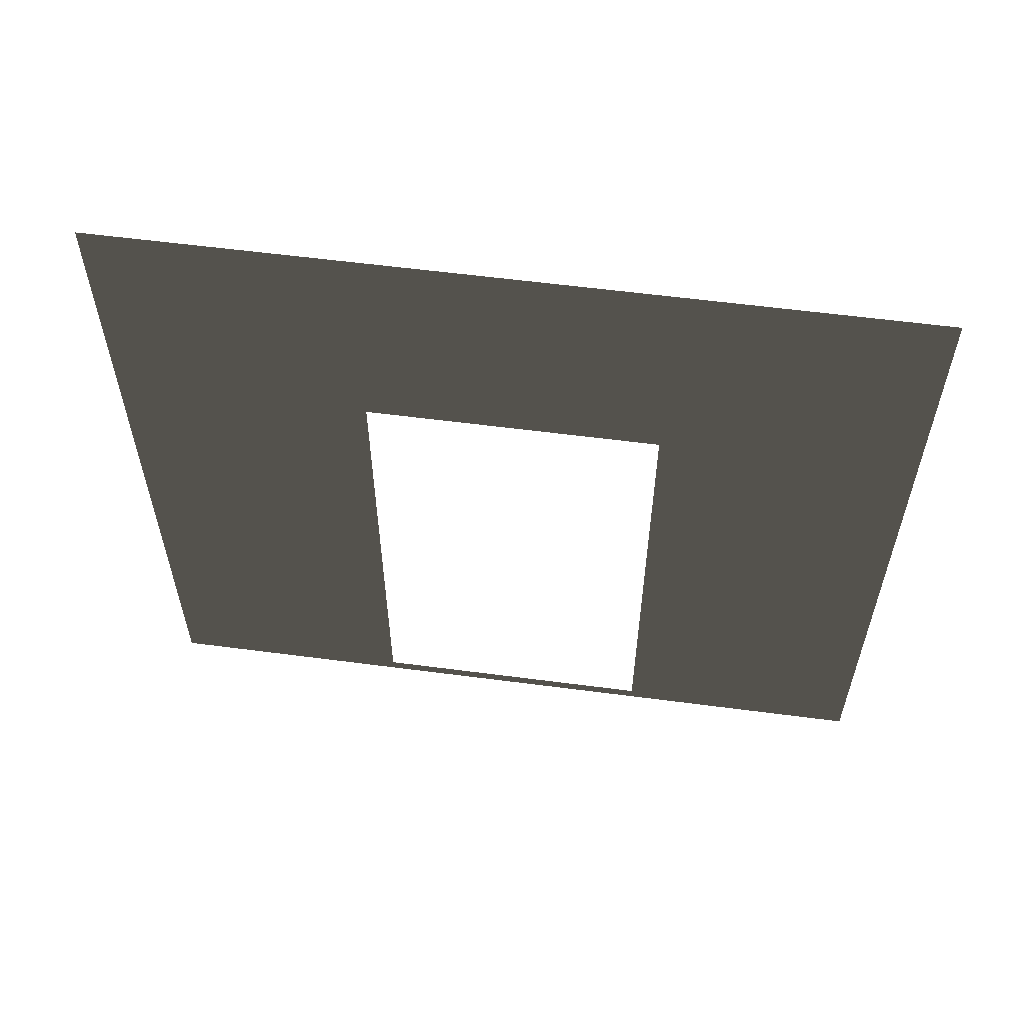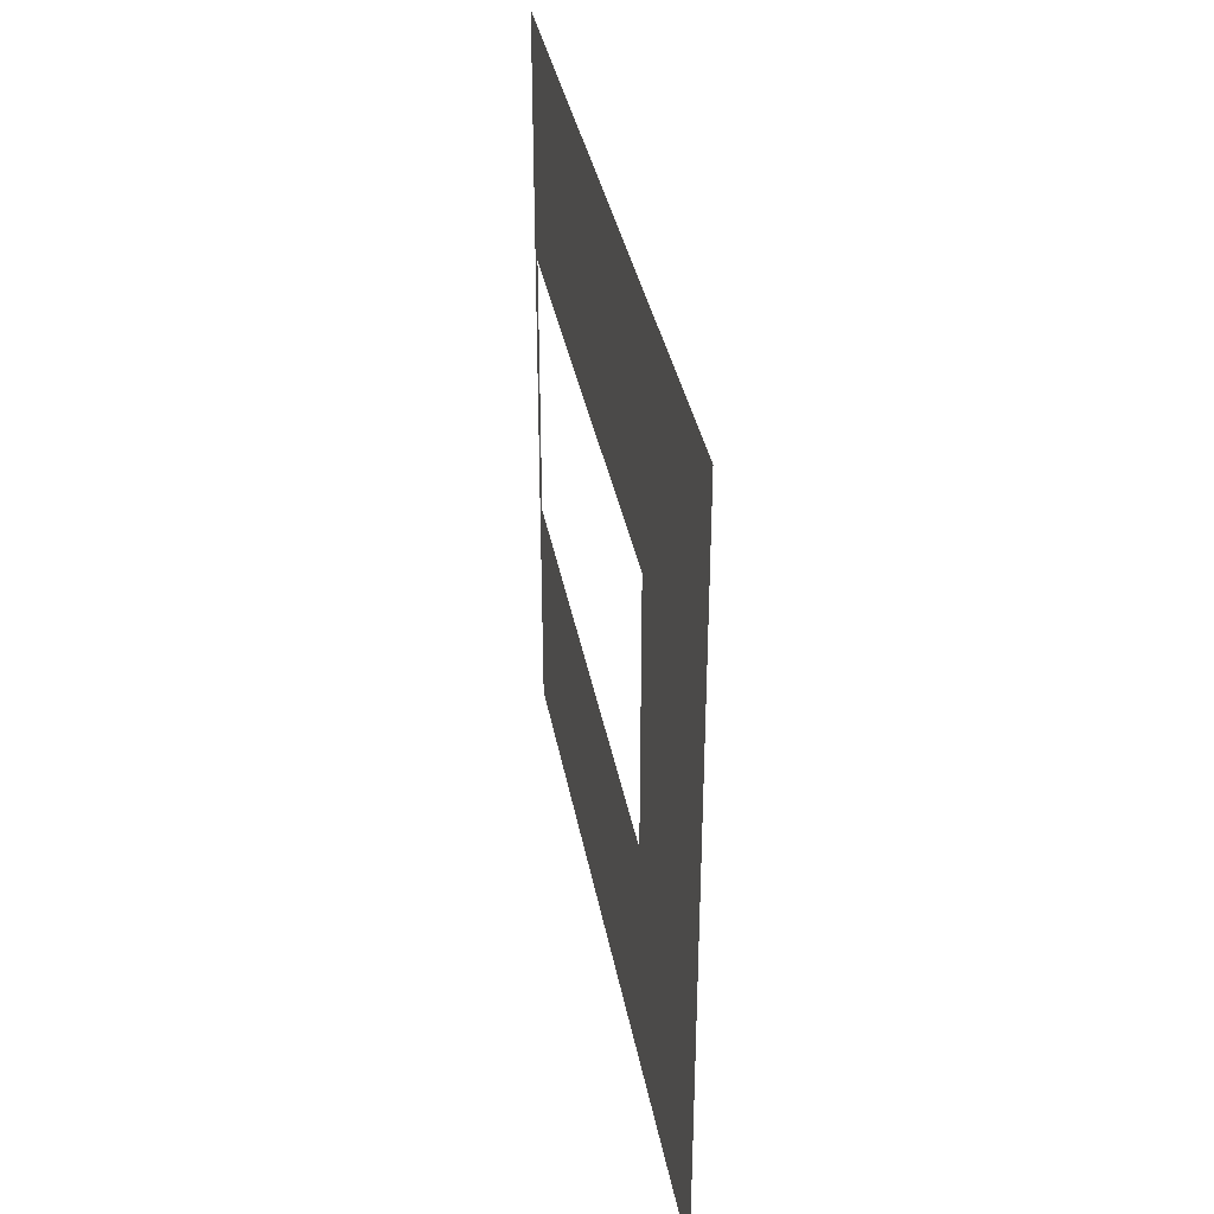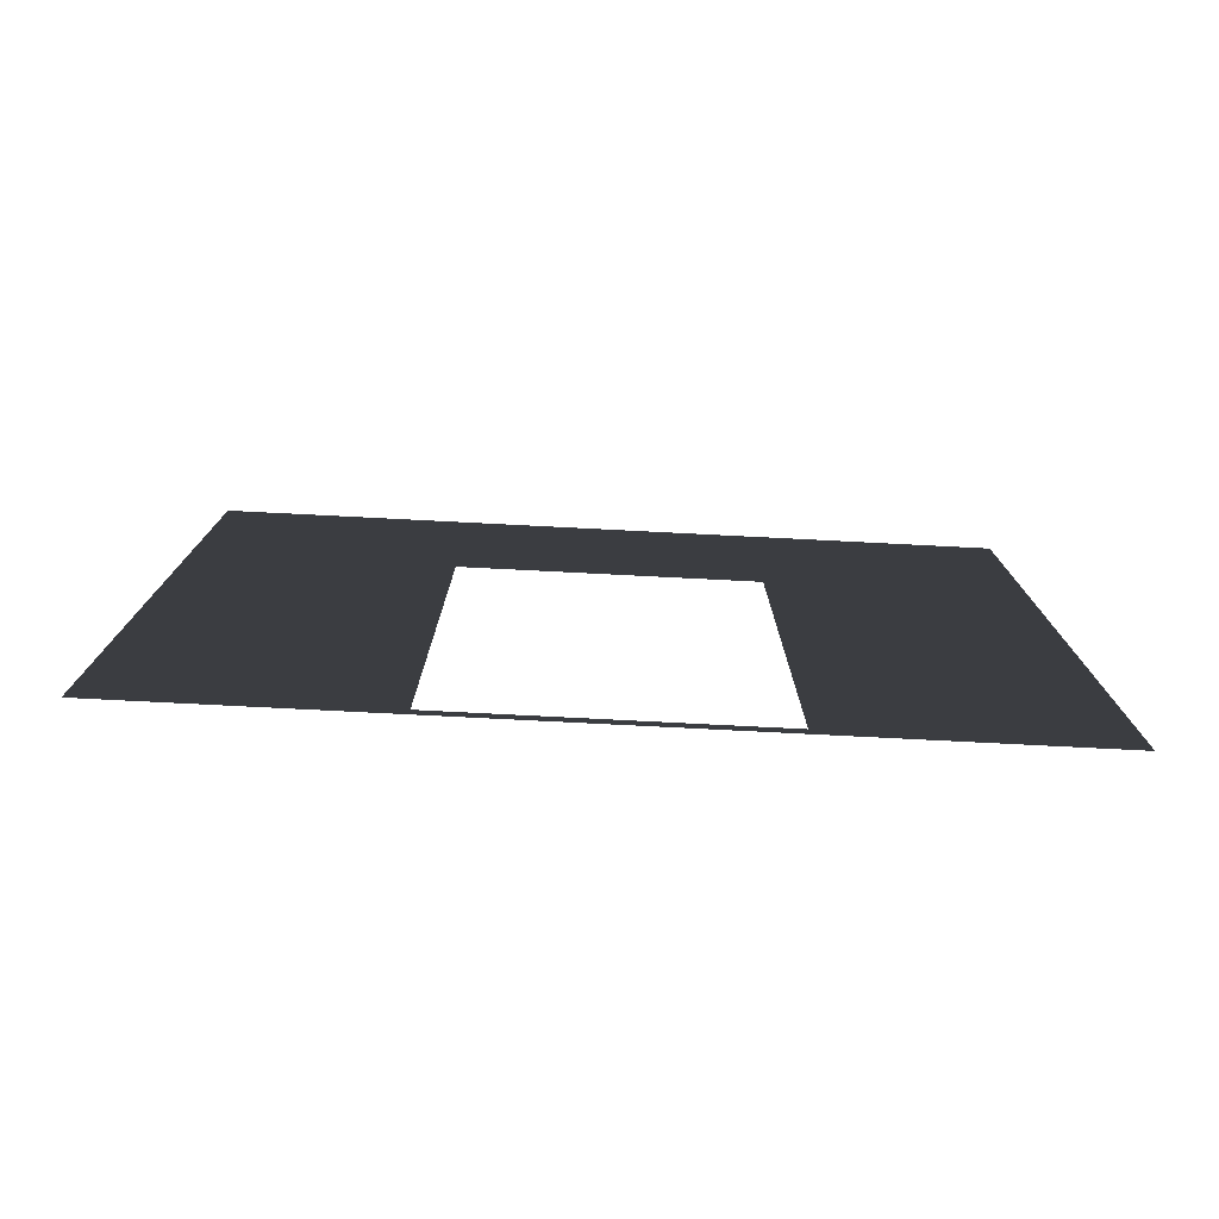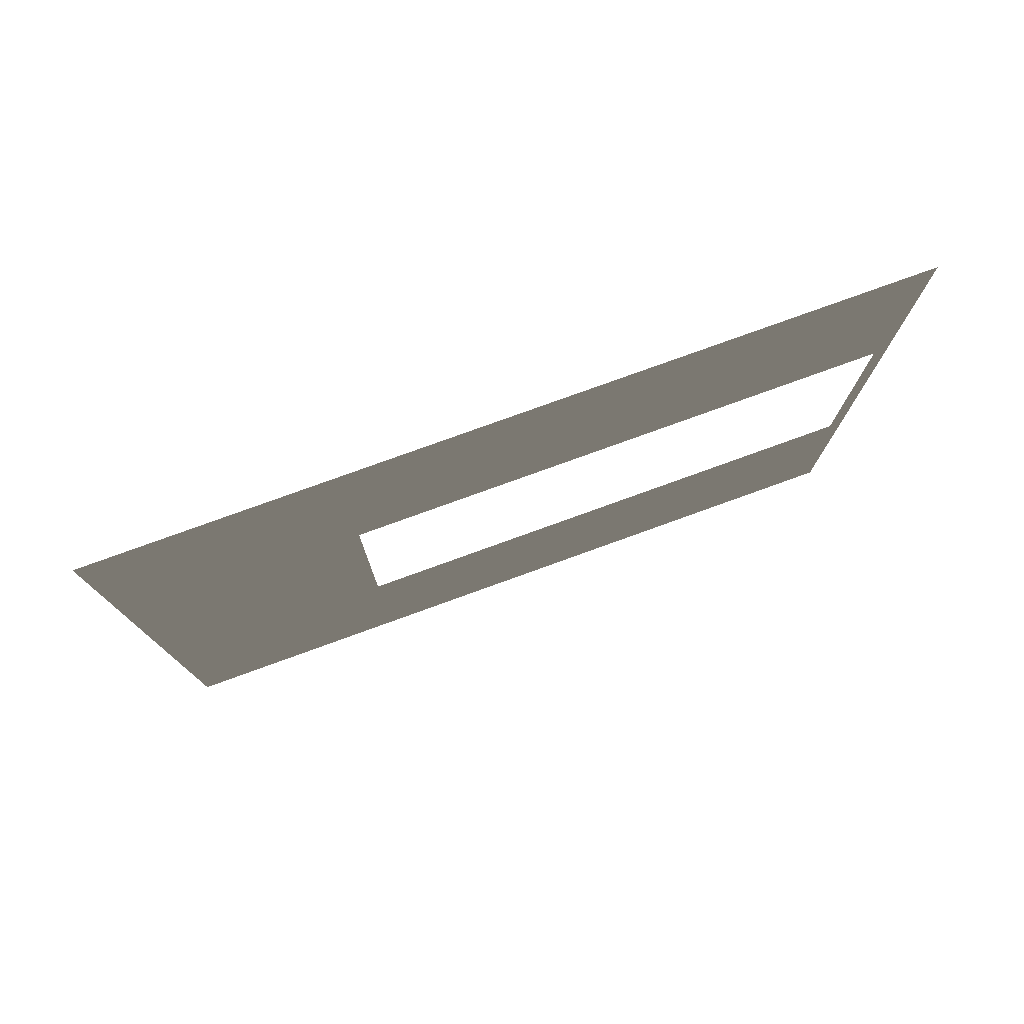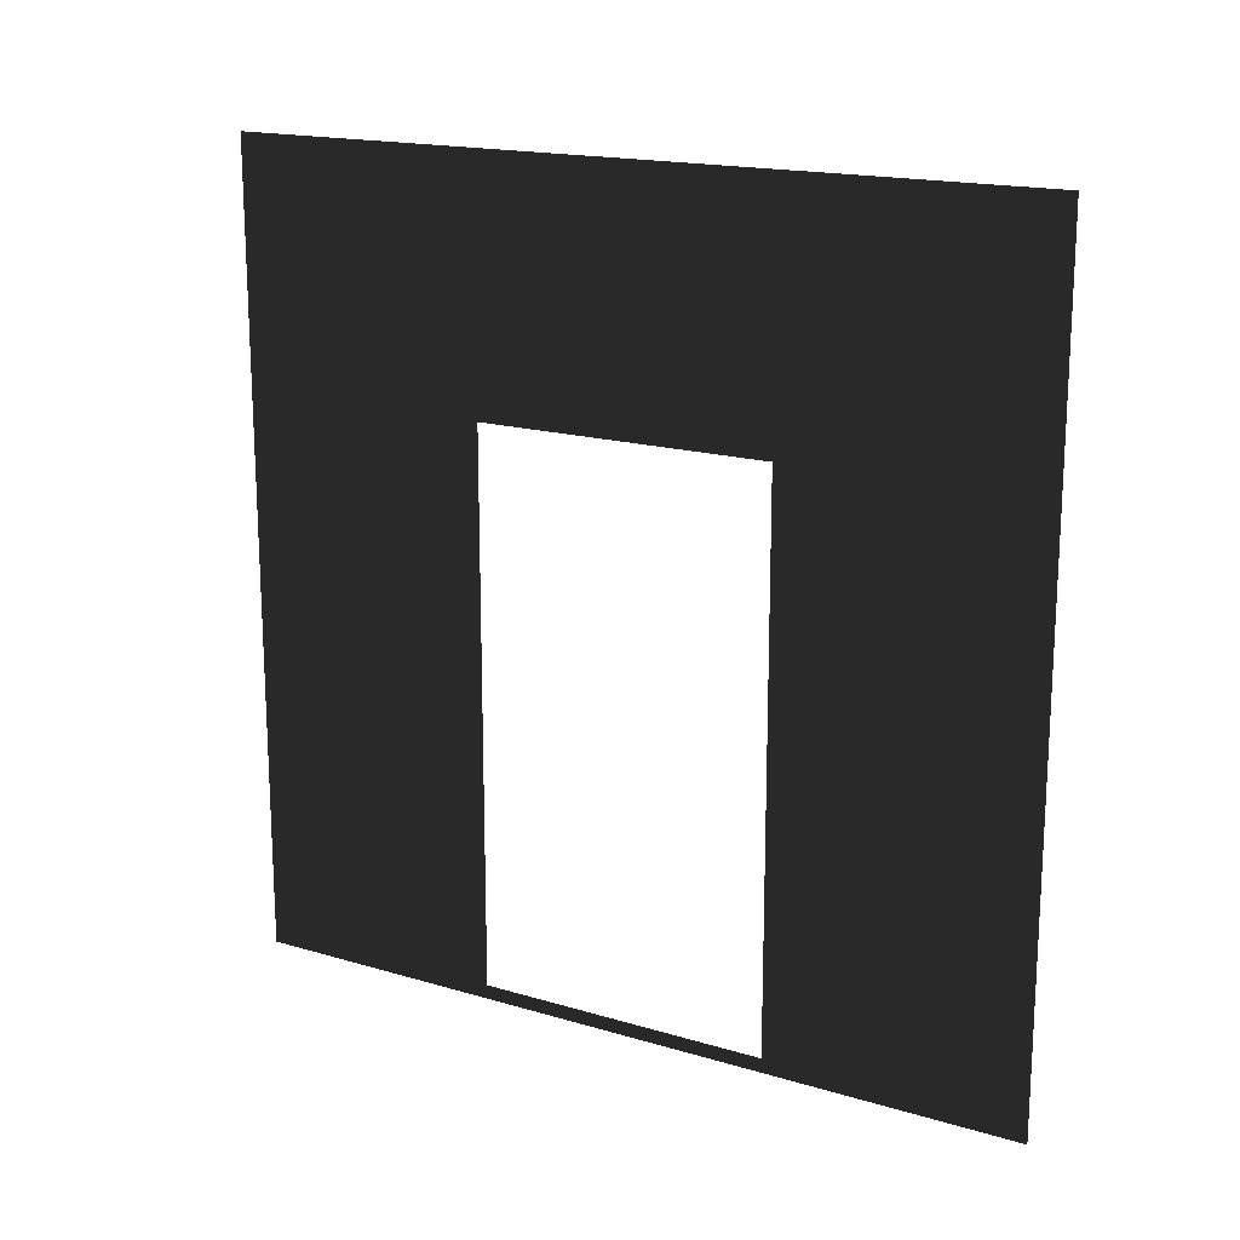
<metadata>
{"format":"obj","ext":"obj","renderer":"f3d","projection":"perspective","resolution":1024,"background":"white","views":[{"elev":58.7,"azim":97.7,"up":"+Y"},{"elev":35.7,"azim":169.8,"up":"+Z"},{"elev":-77.9,"azim":87.1,"up":"+Y"},{"elev":78.0,"azim":-109.9,"up":"+Z"},{"elev":17.2,"azim":-59.2,"up":"+Y"}]}
</metadata>
<code>
v -6.956e-06 -2.09e-07 -6.128e-06
v -7.514e-06 0.0525 2.05
v -8.407e-06 0.0525 0.95
v -8.979e-06 -2.966e-07 3
v -6.956e-06 3 -6.259e-06
v -8.421e-06 2.1 0.95
v -8.979e-06 3 3
v -7.514e-06 2.1 2.05
g wall01_door1m_1_8565_1027
f 1 3 2
f 2 4 1
f 3 1 5
f 5 6 3
f 6 5 7
f 7 4 2
f 7 8 6
f 2 8 7

</code>
